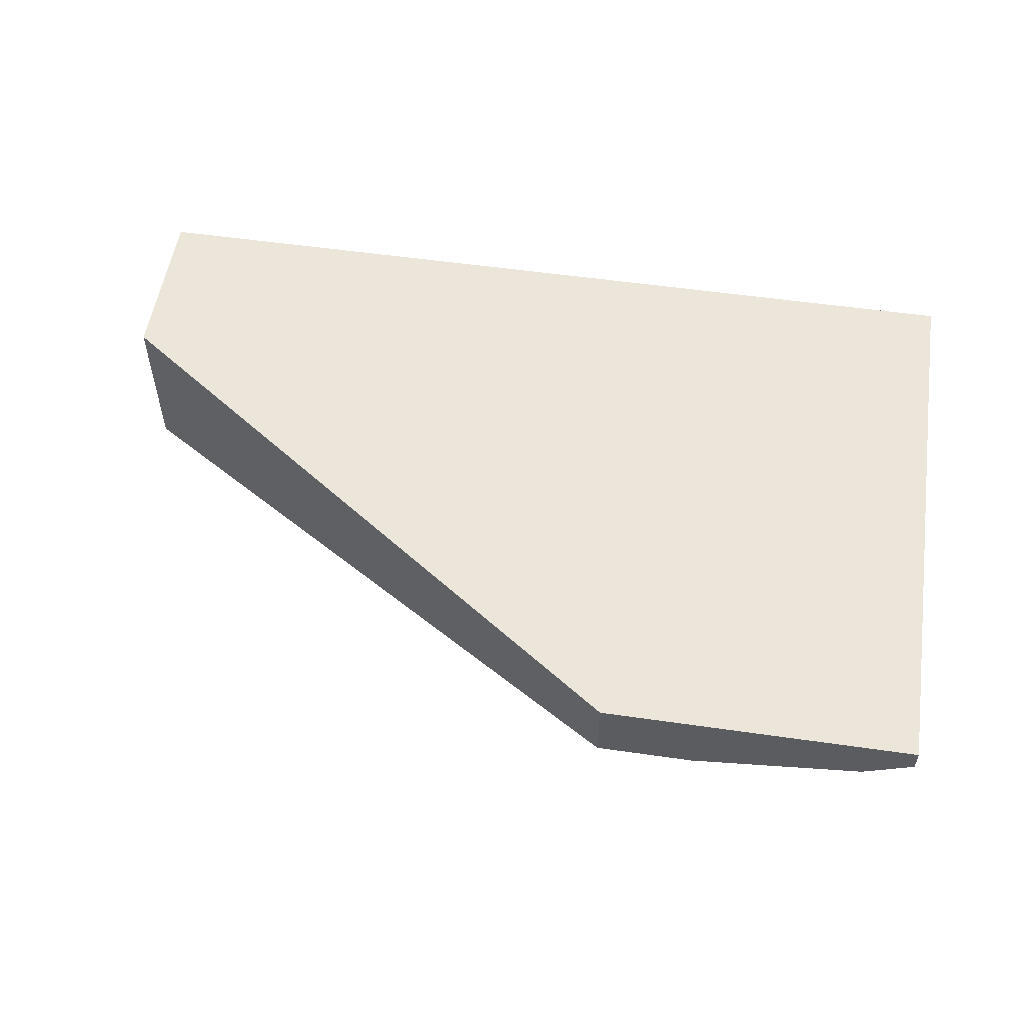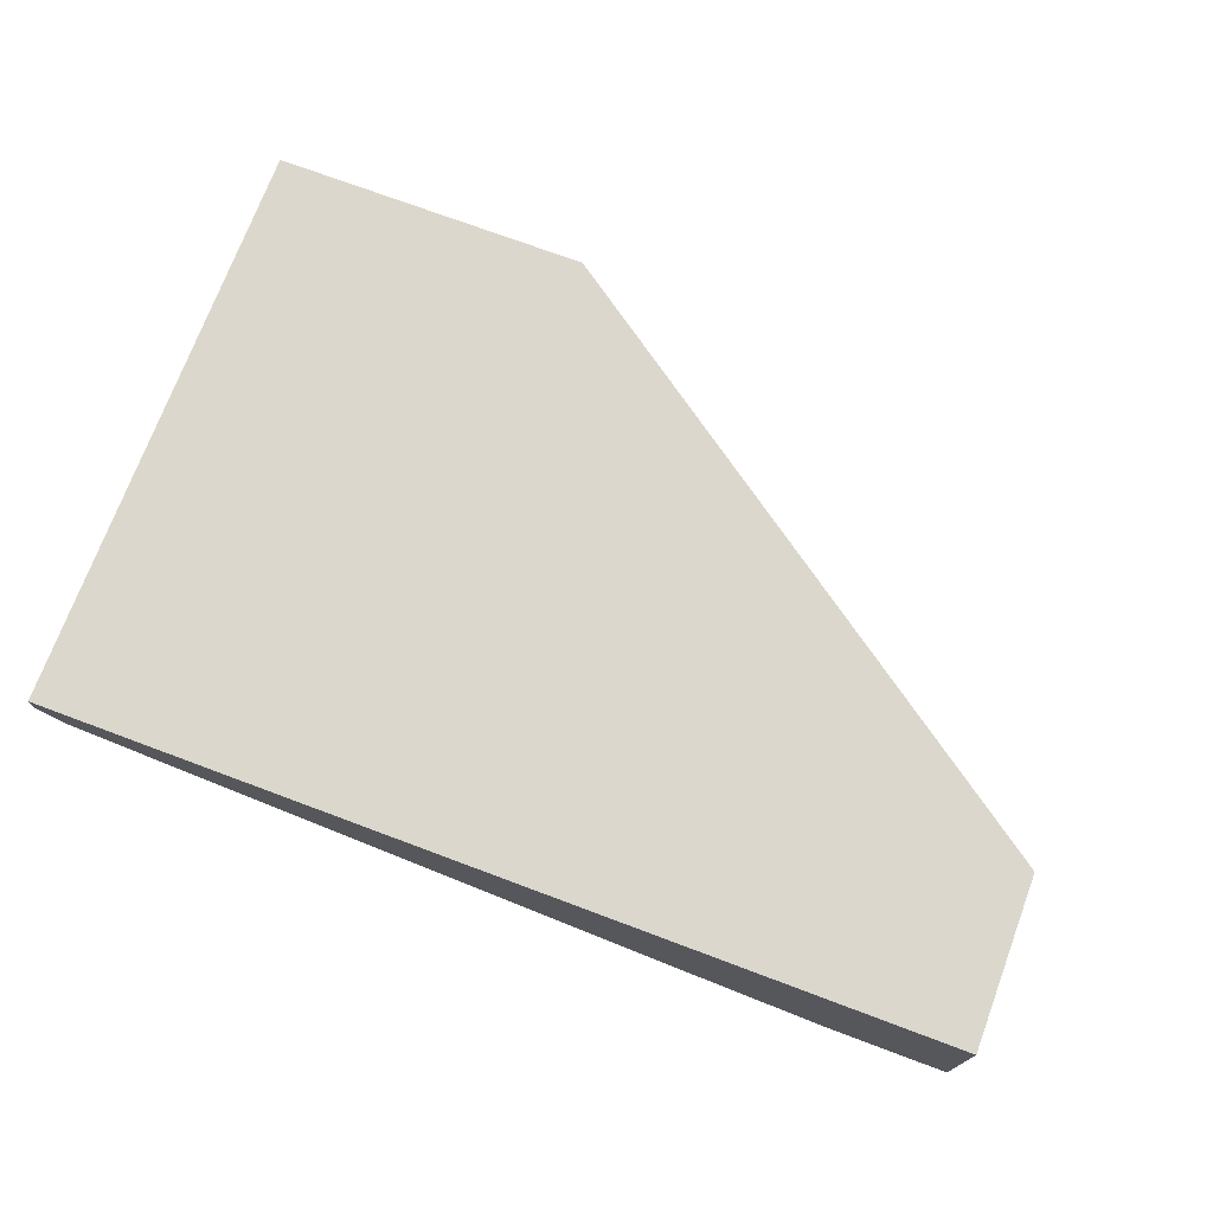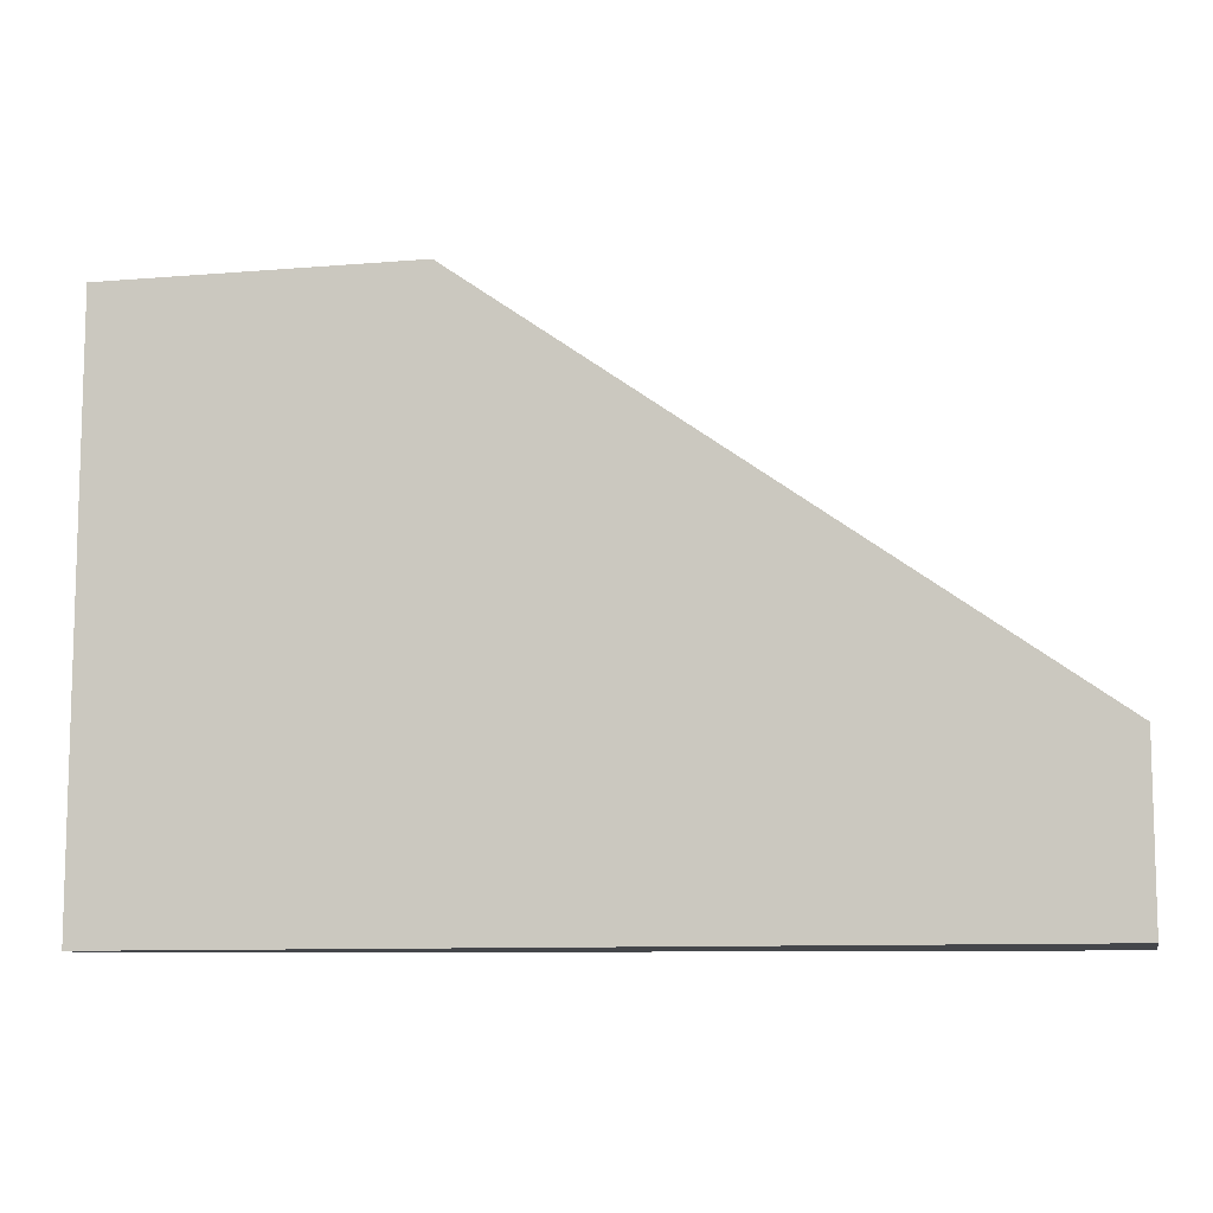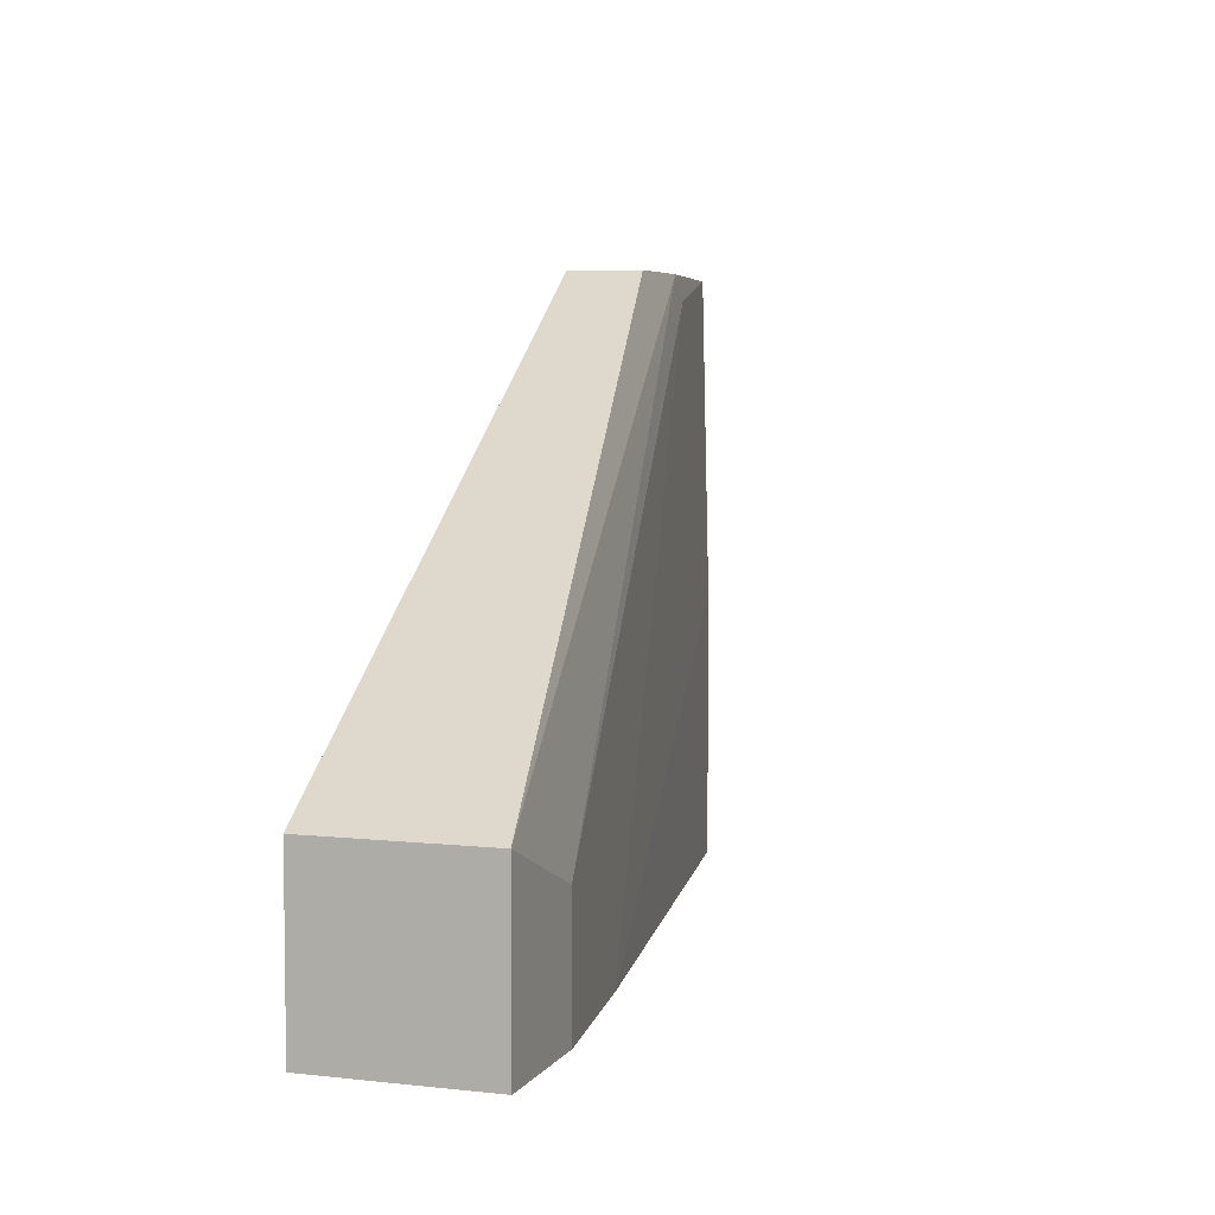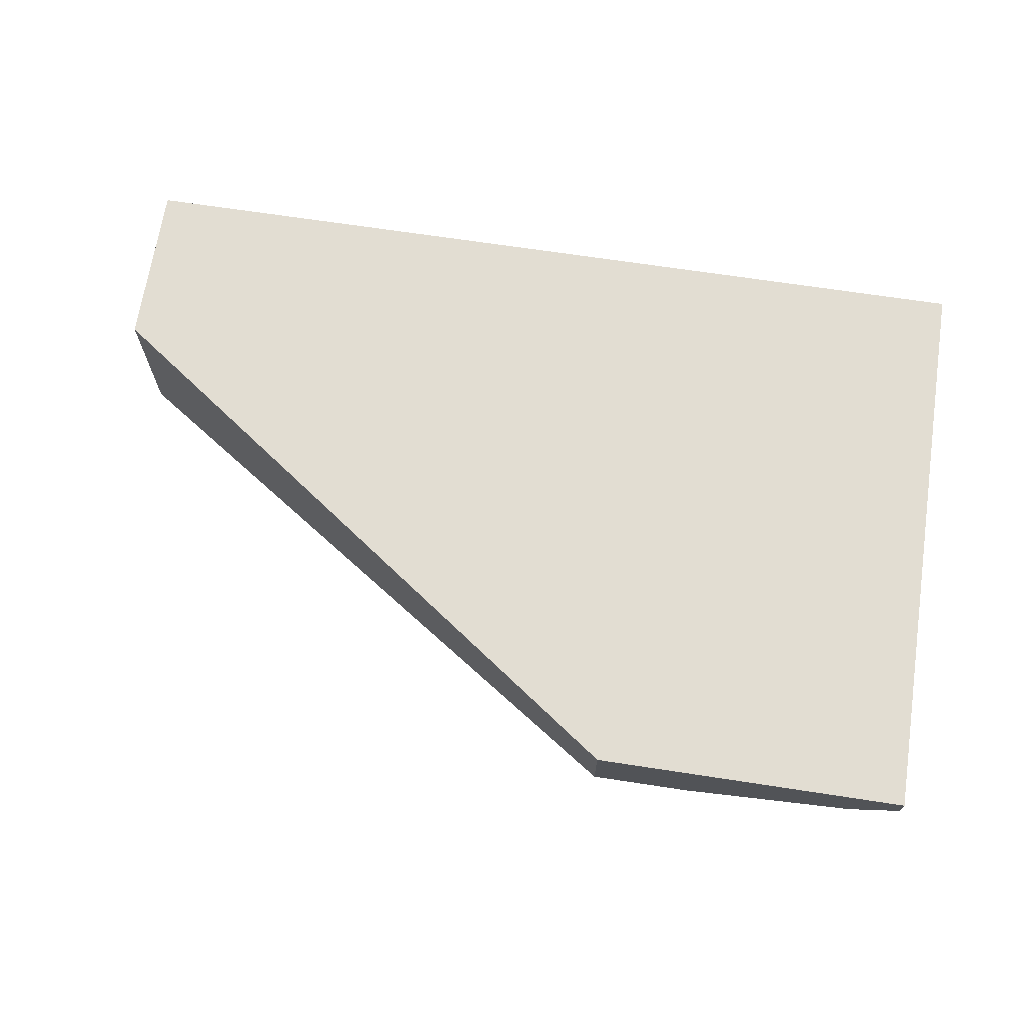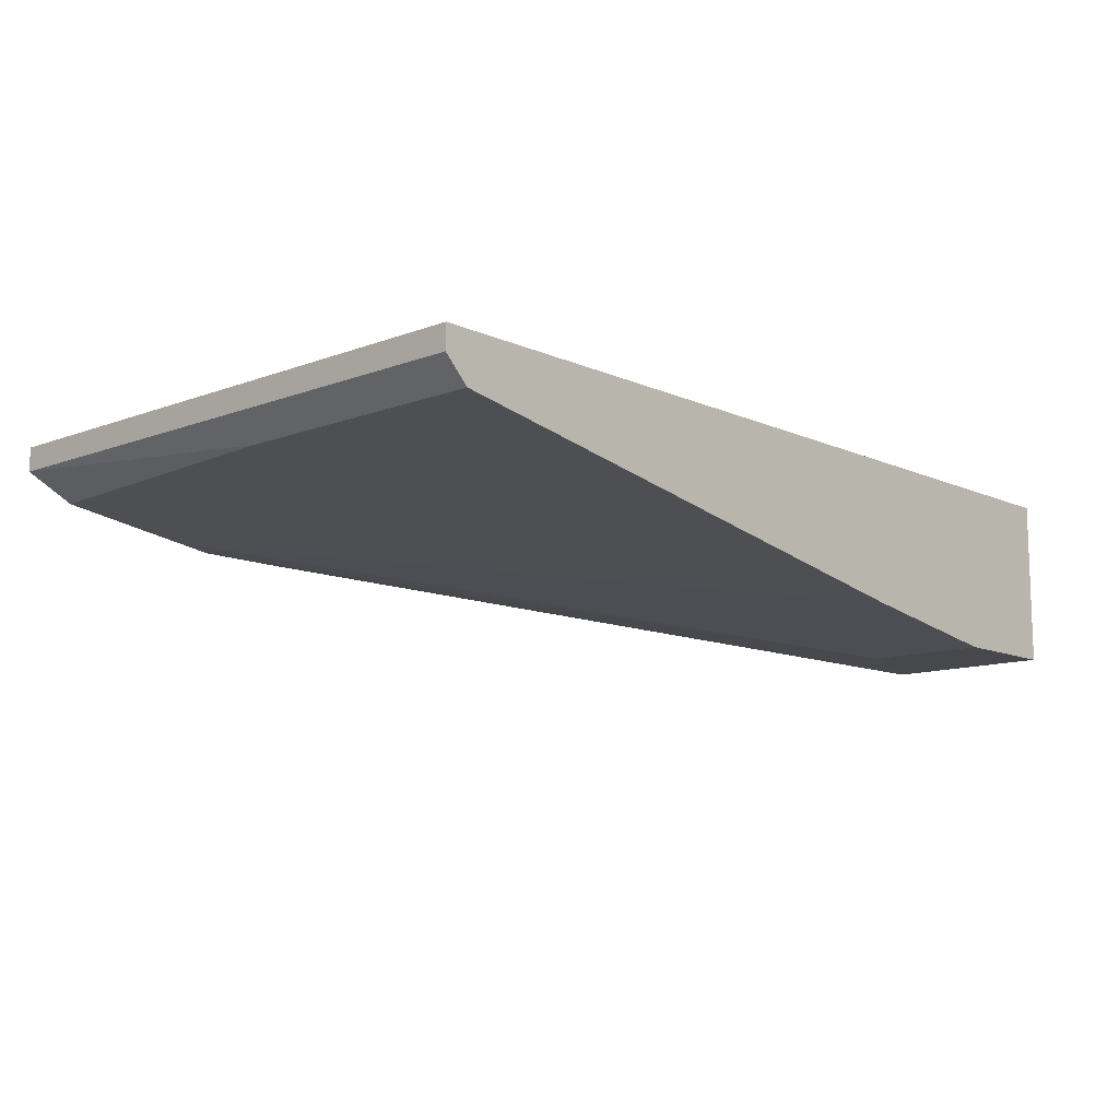
<metadata>
{"format":"obj","ext":"obj","renderer":"f3d","projection":"perspective","resolution":1024,"background":"white","views":[{"elev":54.2,"azim":8.7,"up":"+Y"},{"elev":73.0,"azim":-159.5,"up":"+Y"},{"elev":-9.8,"azim":-167.8,"up":"+Z"},{"elev":5.3,"azim":-71.1,"up":"+Z"},{"elev":68.3,"azim":8.7,"up":"+Y"},{"elev":-11.4,"azim":132.6,"up":"+Y"}]}
</metadata>
<code>
v 0.04416 -0.003202 0.001119
v 0.04416 -0.003202 -0.03065
v 0.04416 -0.001878 0.001119
v 0.04416 -0.001878 -0.03065
v 0.04283 -0.004525 -0.03065
v 0.04283 -0.004525 -0.01609
v 0.02695 -0.005849 0.001119
v 0.02695 -0.001878 0.001119
v 0.01107 -0.009817 -0.03065
v 0.04151 -0.004525 0.001119
v -0.004814 -0.001878 -0.03065
v -0.004814 -0.001878 -0.02138
v -0.004814 -0.01114 -0.03065
v -0.004814 -0.01114 -0.02138
v 0.03357 -0.005849 -0.000206
v 0.001807 -0.01114 -0.03065
v 0.001807 -0.01114 -0.02403
v 0.03225 -0.005849 0.001119
f 1 5 2
f 13 14 11
f 13 11 4
f 11 8 4
f 11 14 12
f 8 11 12
f 14 8 12
f 13 4 9
f 4 8 3
f 8 10 3
f 8 14 7
f 10 8 7
f 9 4 5
f 6 9 5
f 14 13 17
f 6 10 15
f 9 6 15
f 17 9 15
f 10 6 1
f 4 3 1
f 3 10 1
f 6 5 1
f 7 14 18
f 10 7 18
f 14 17 18
f 15 10 18
f 17 15 18
f 13 9 16
f 17 13 16
f 9 17 16
f 5 4 2
f 4 1 2

</code>
